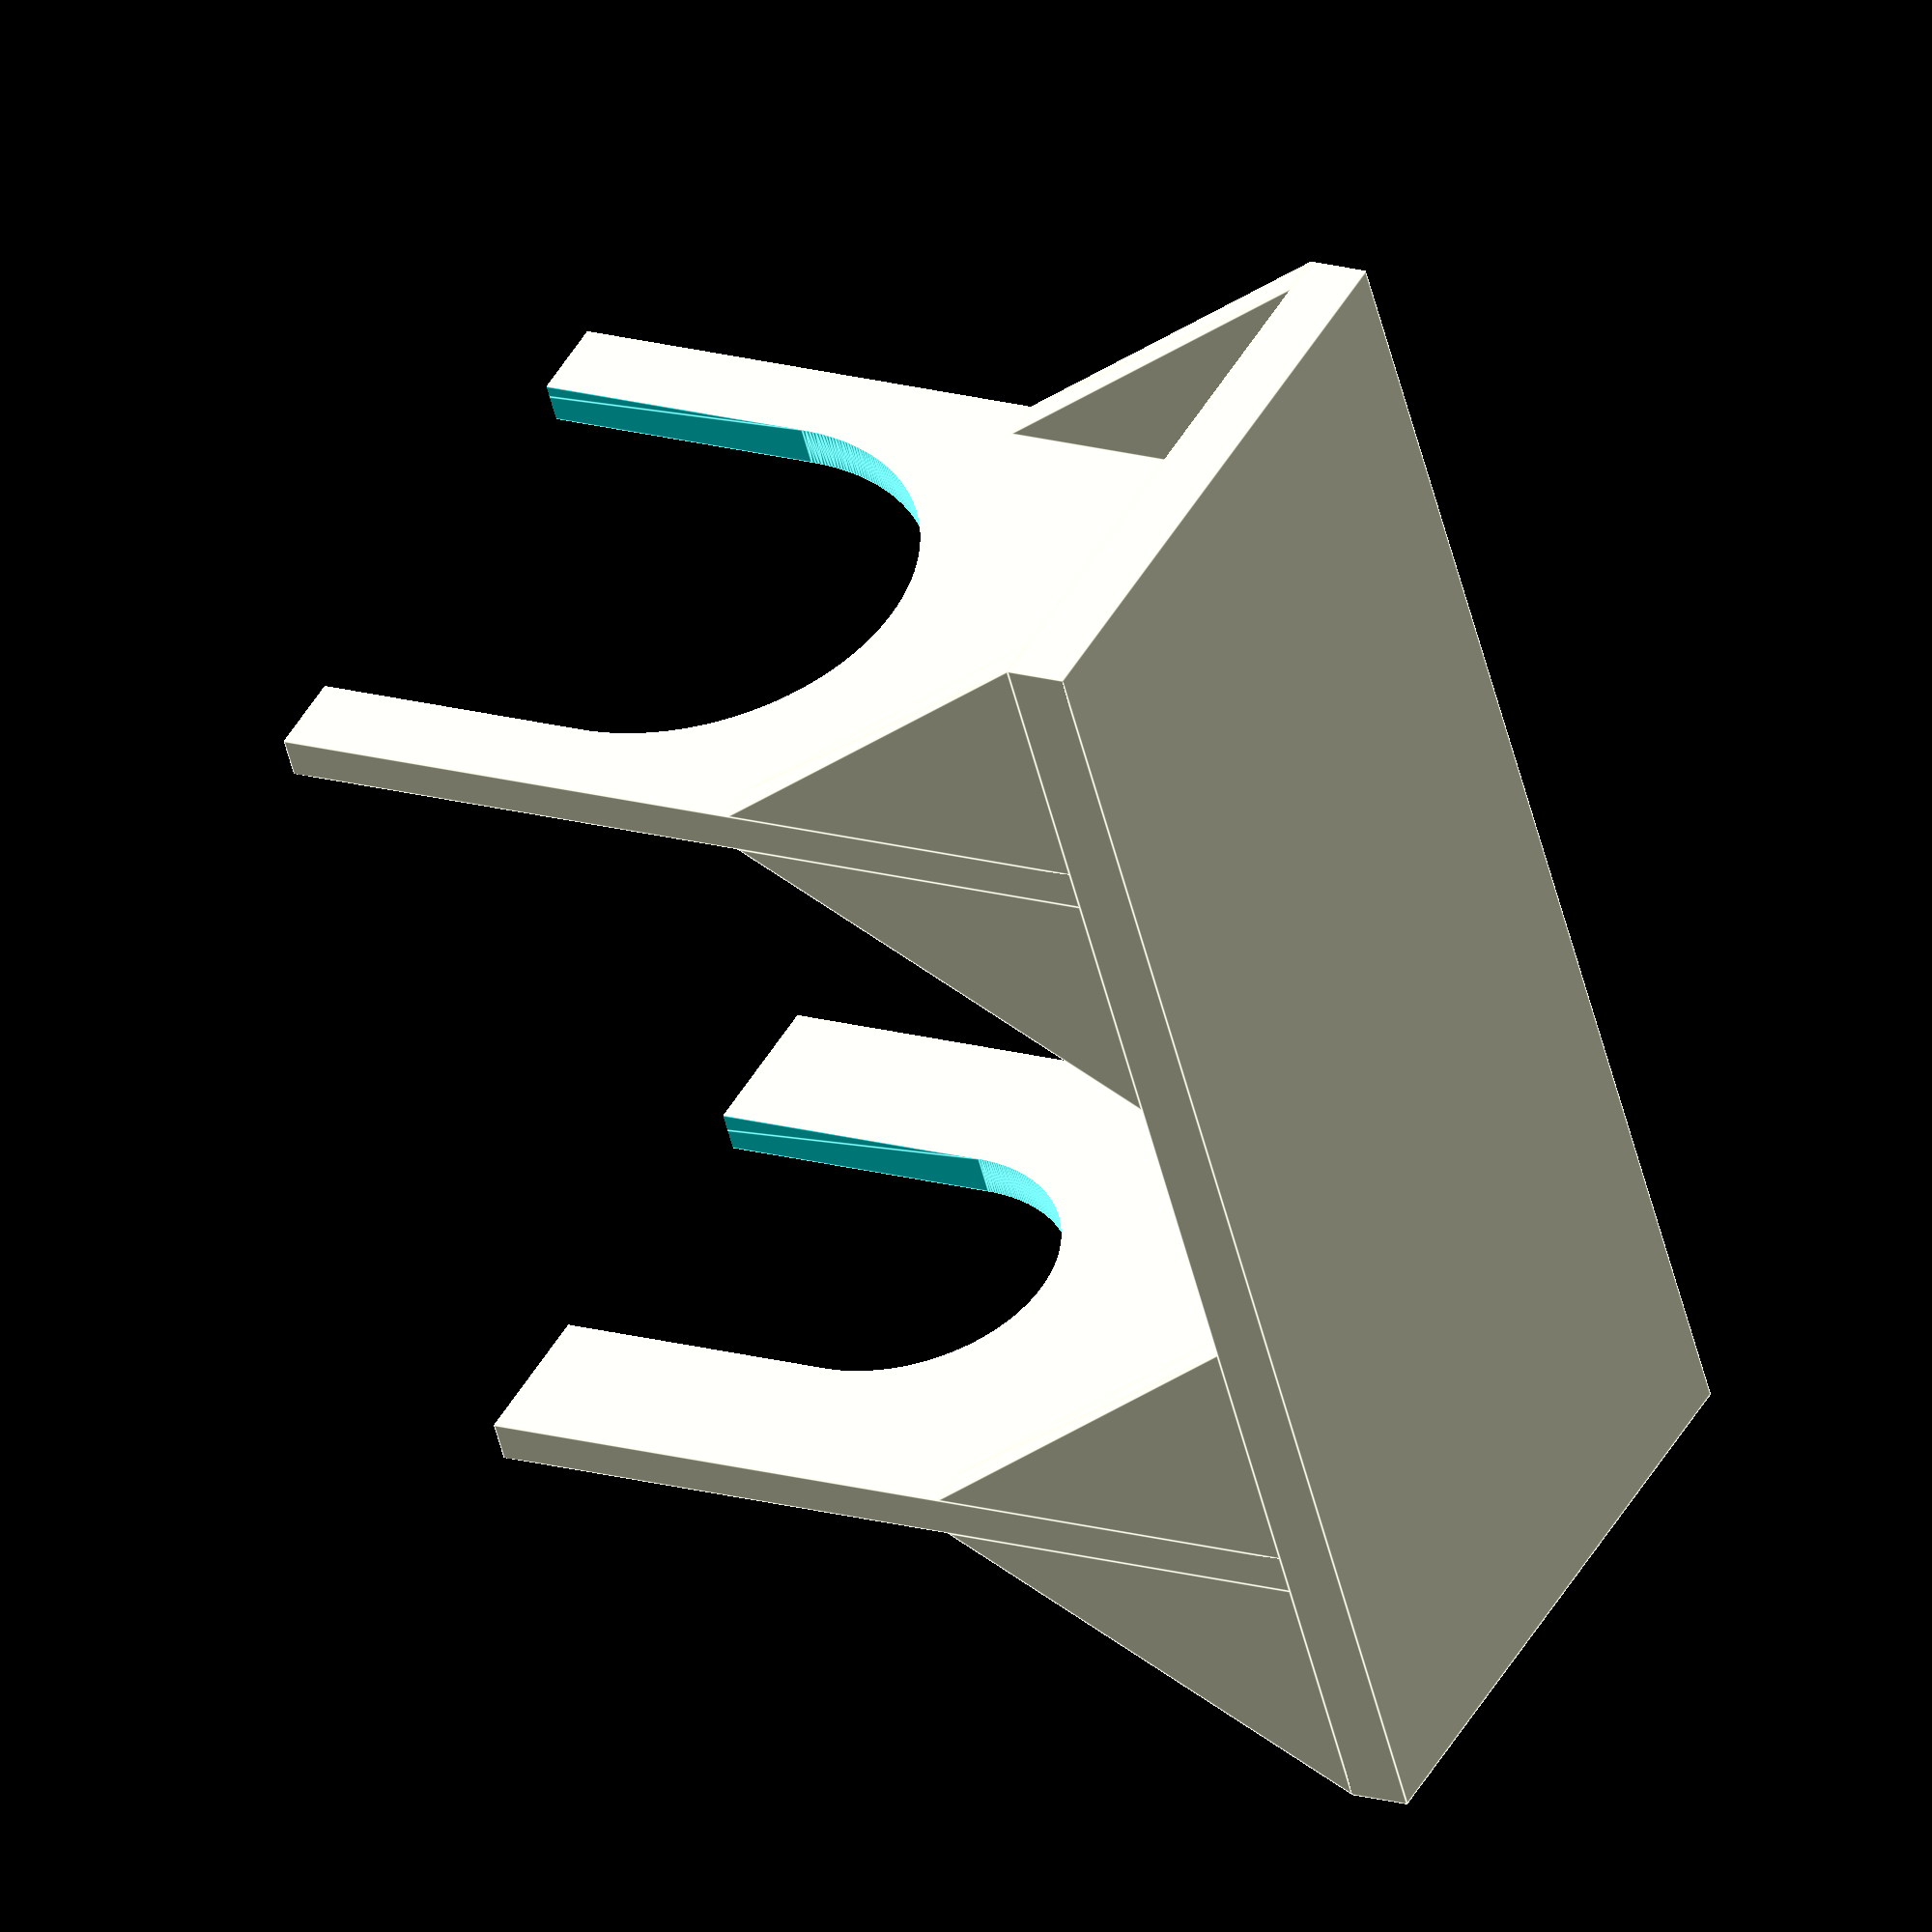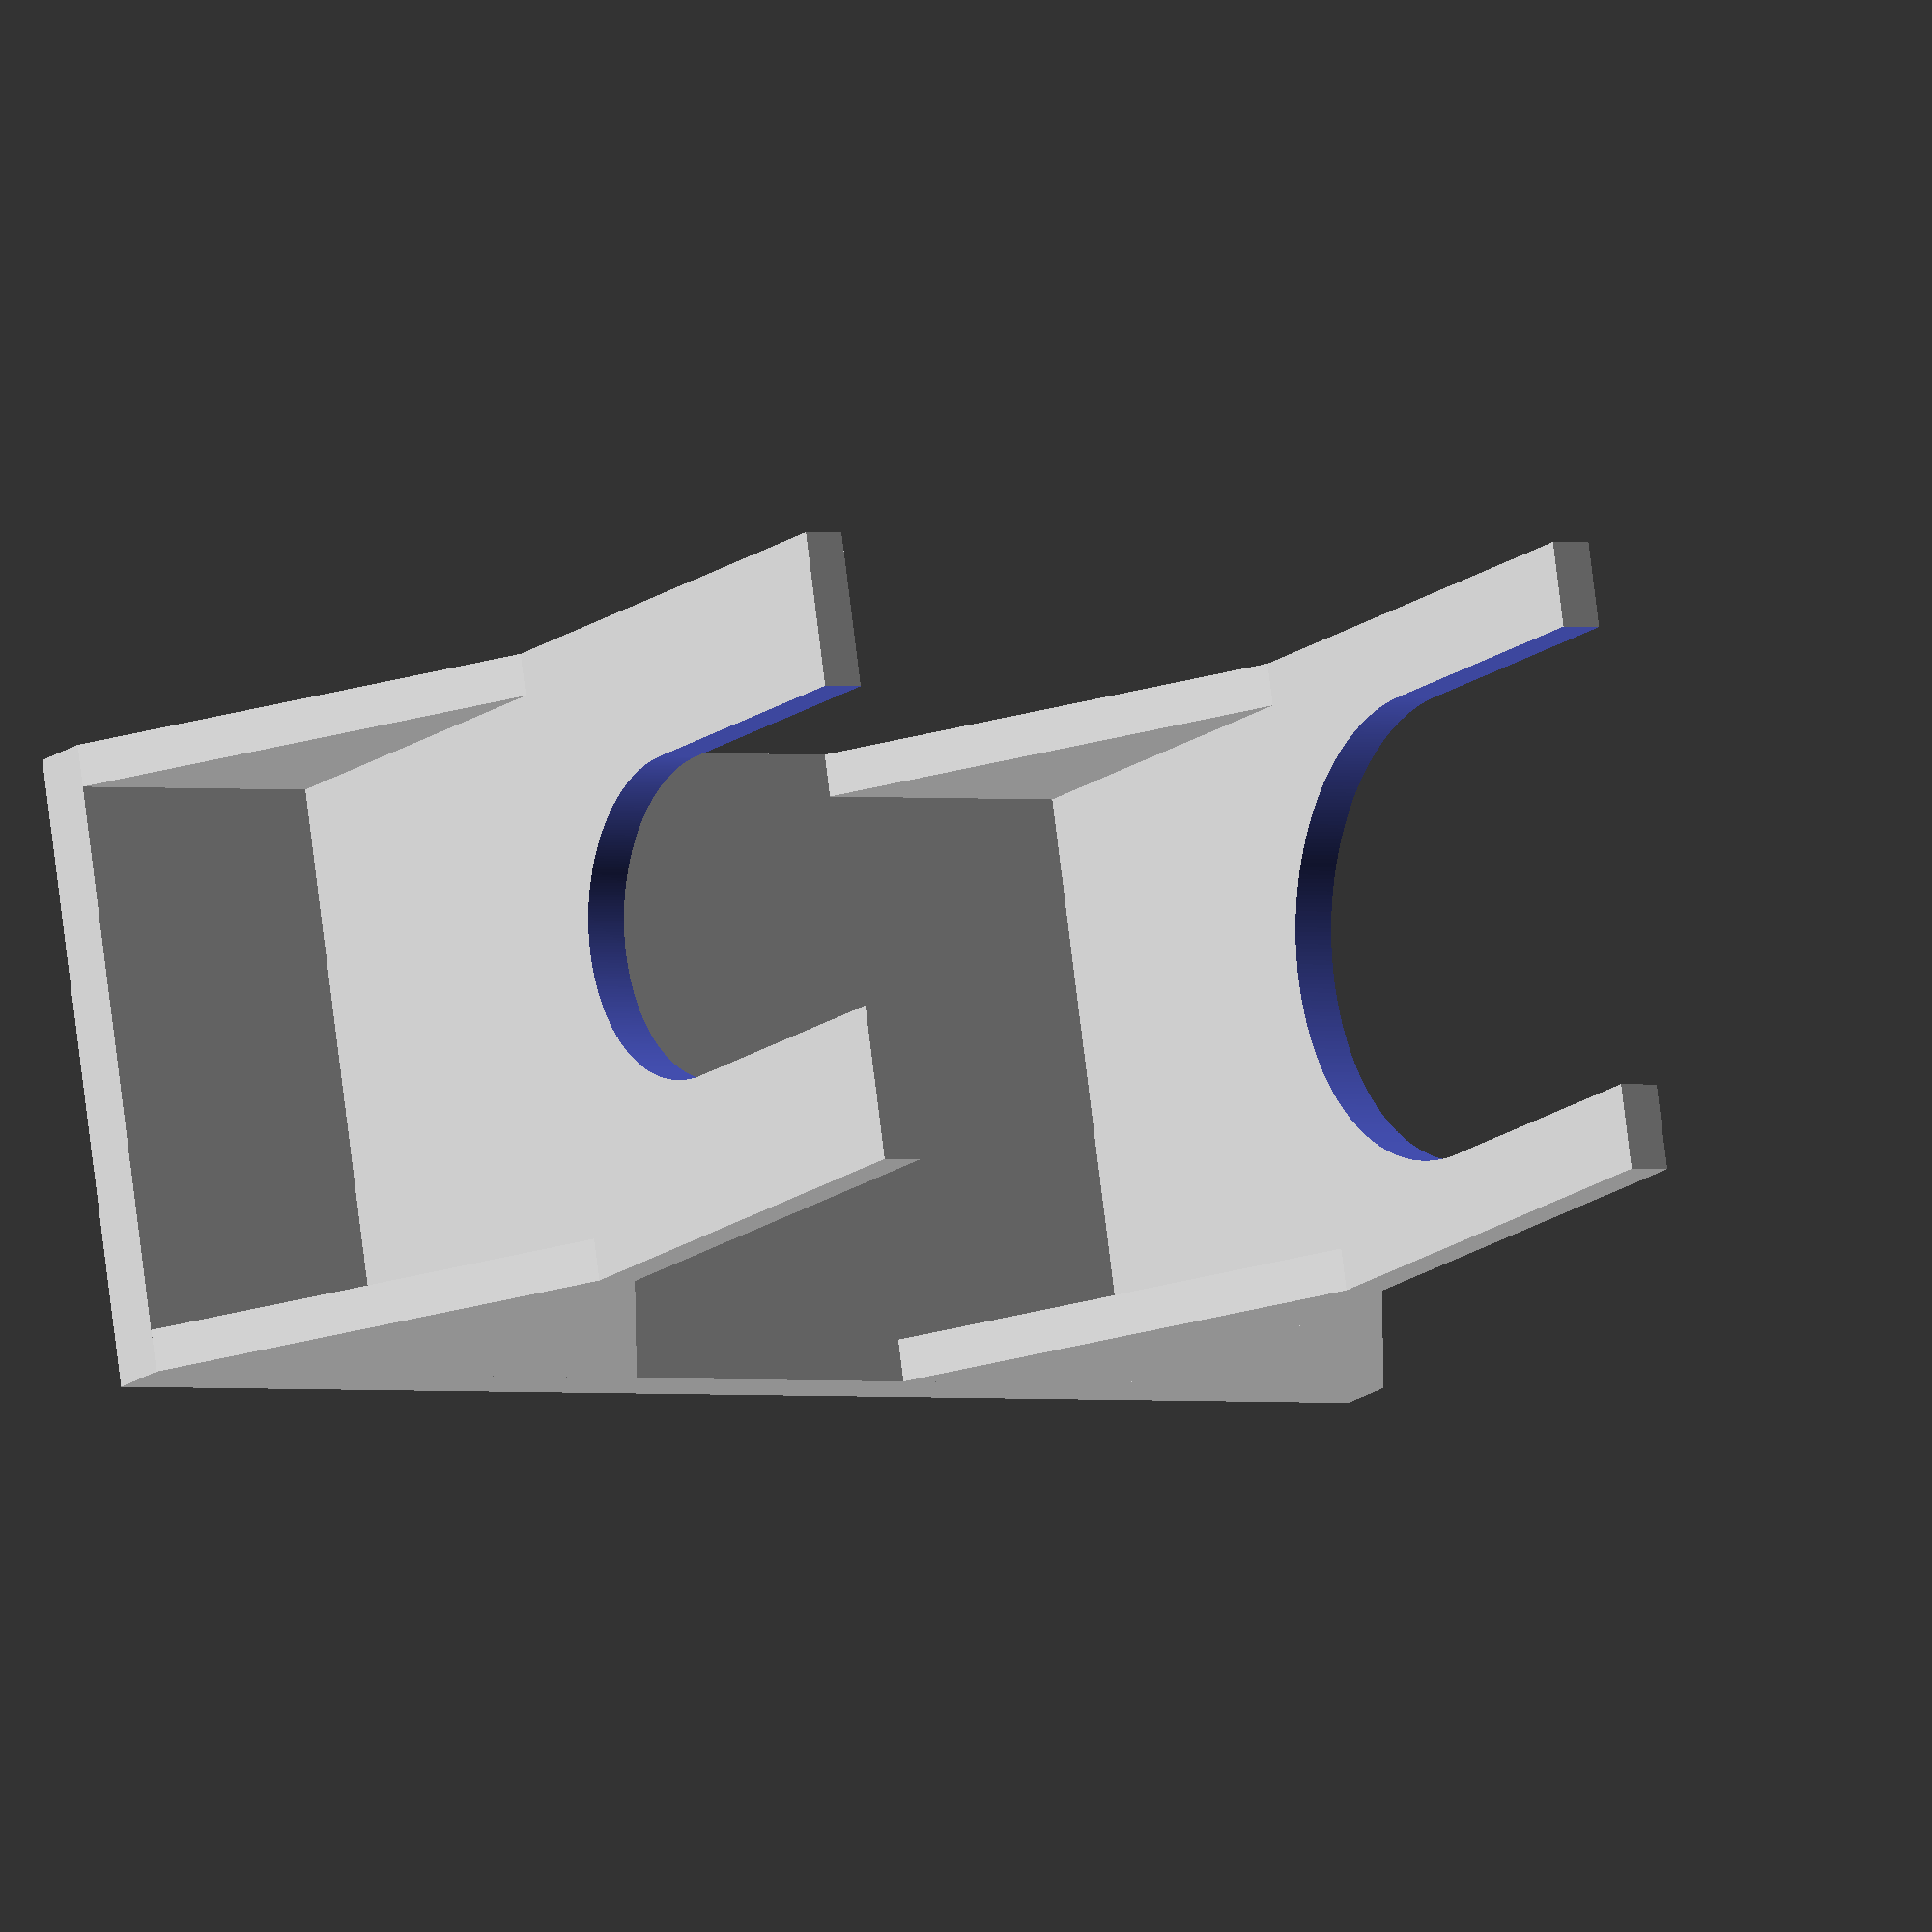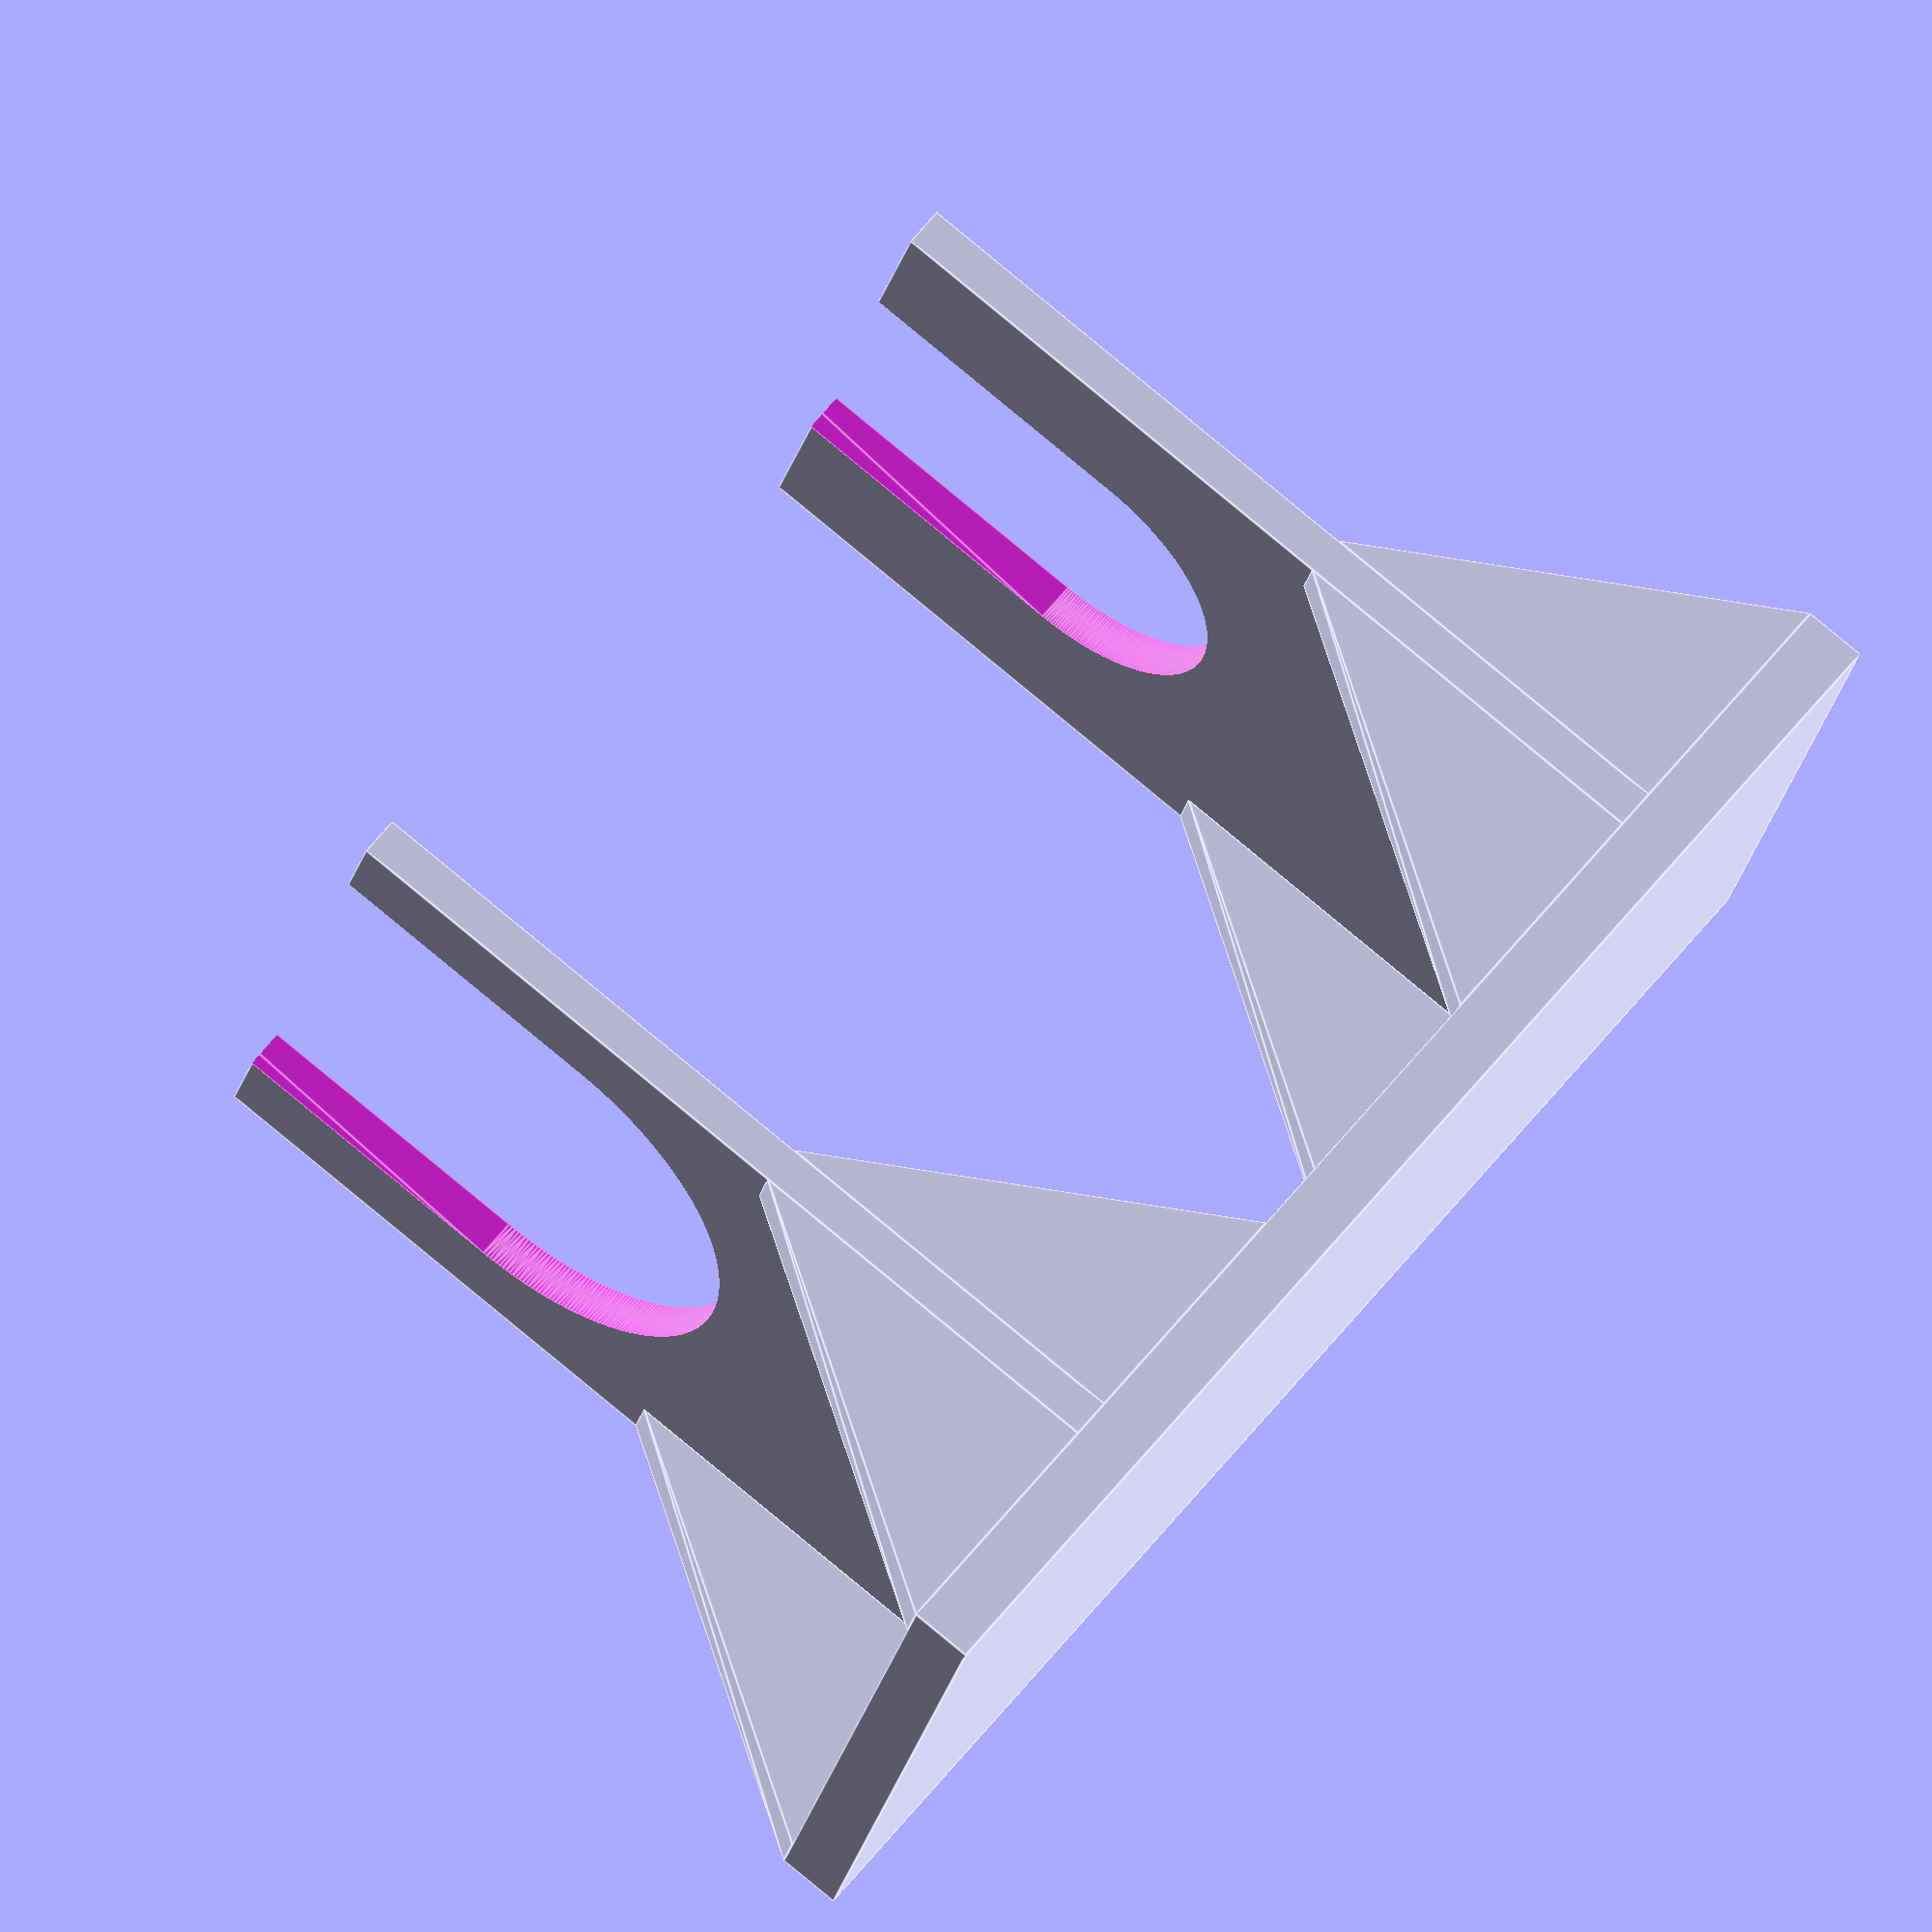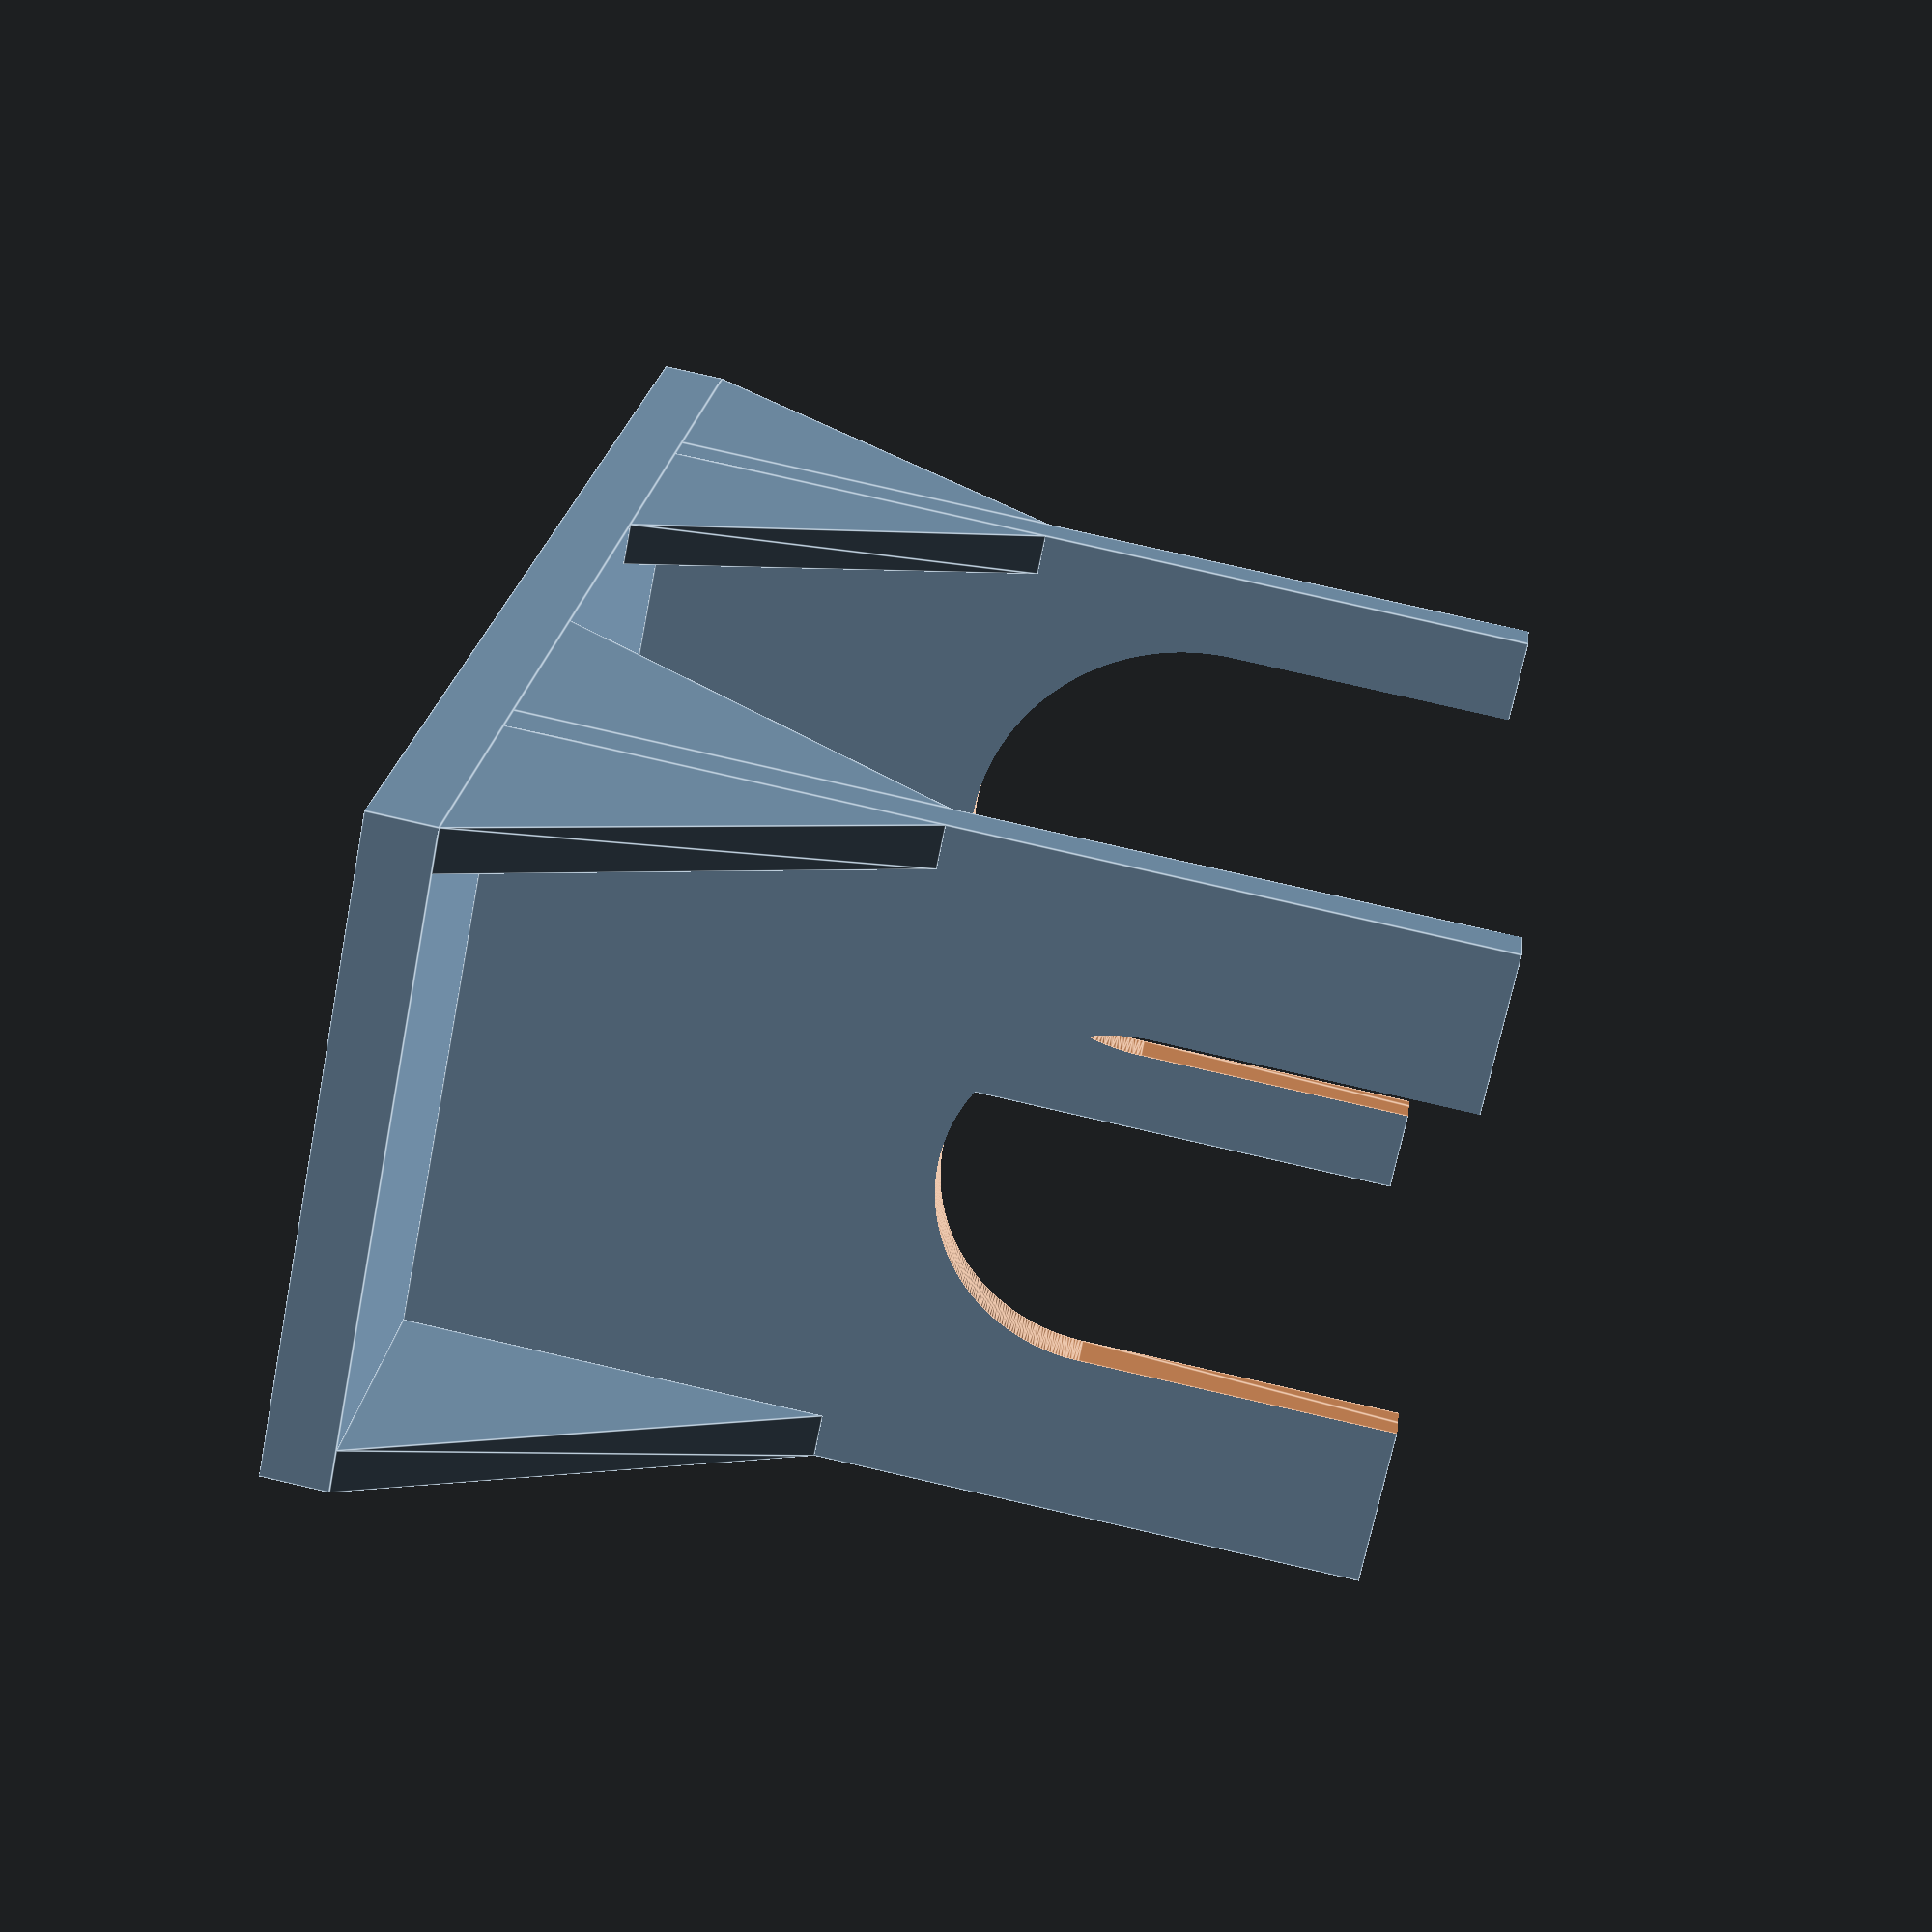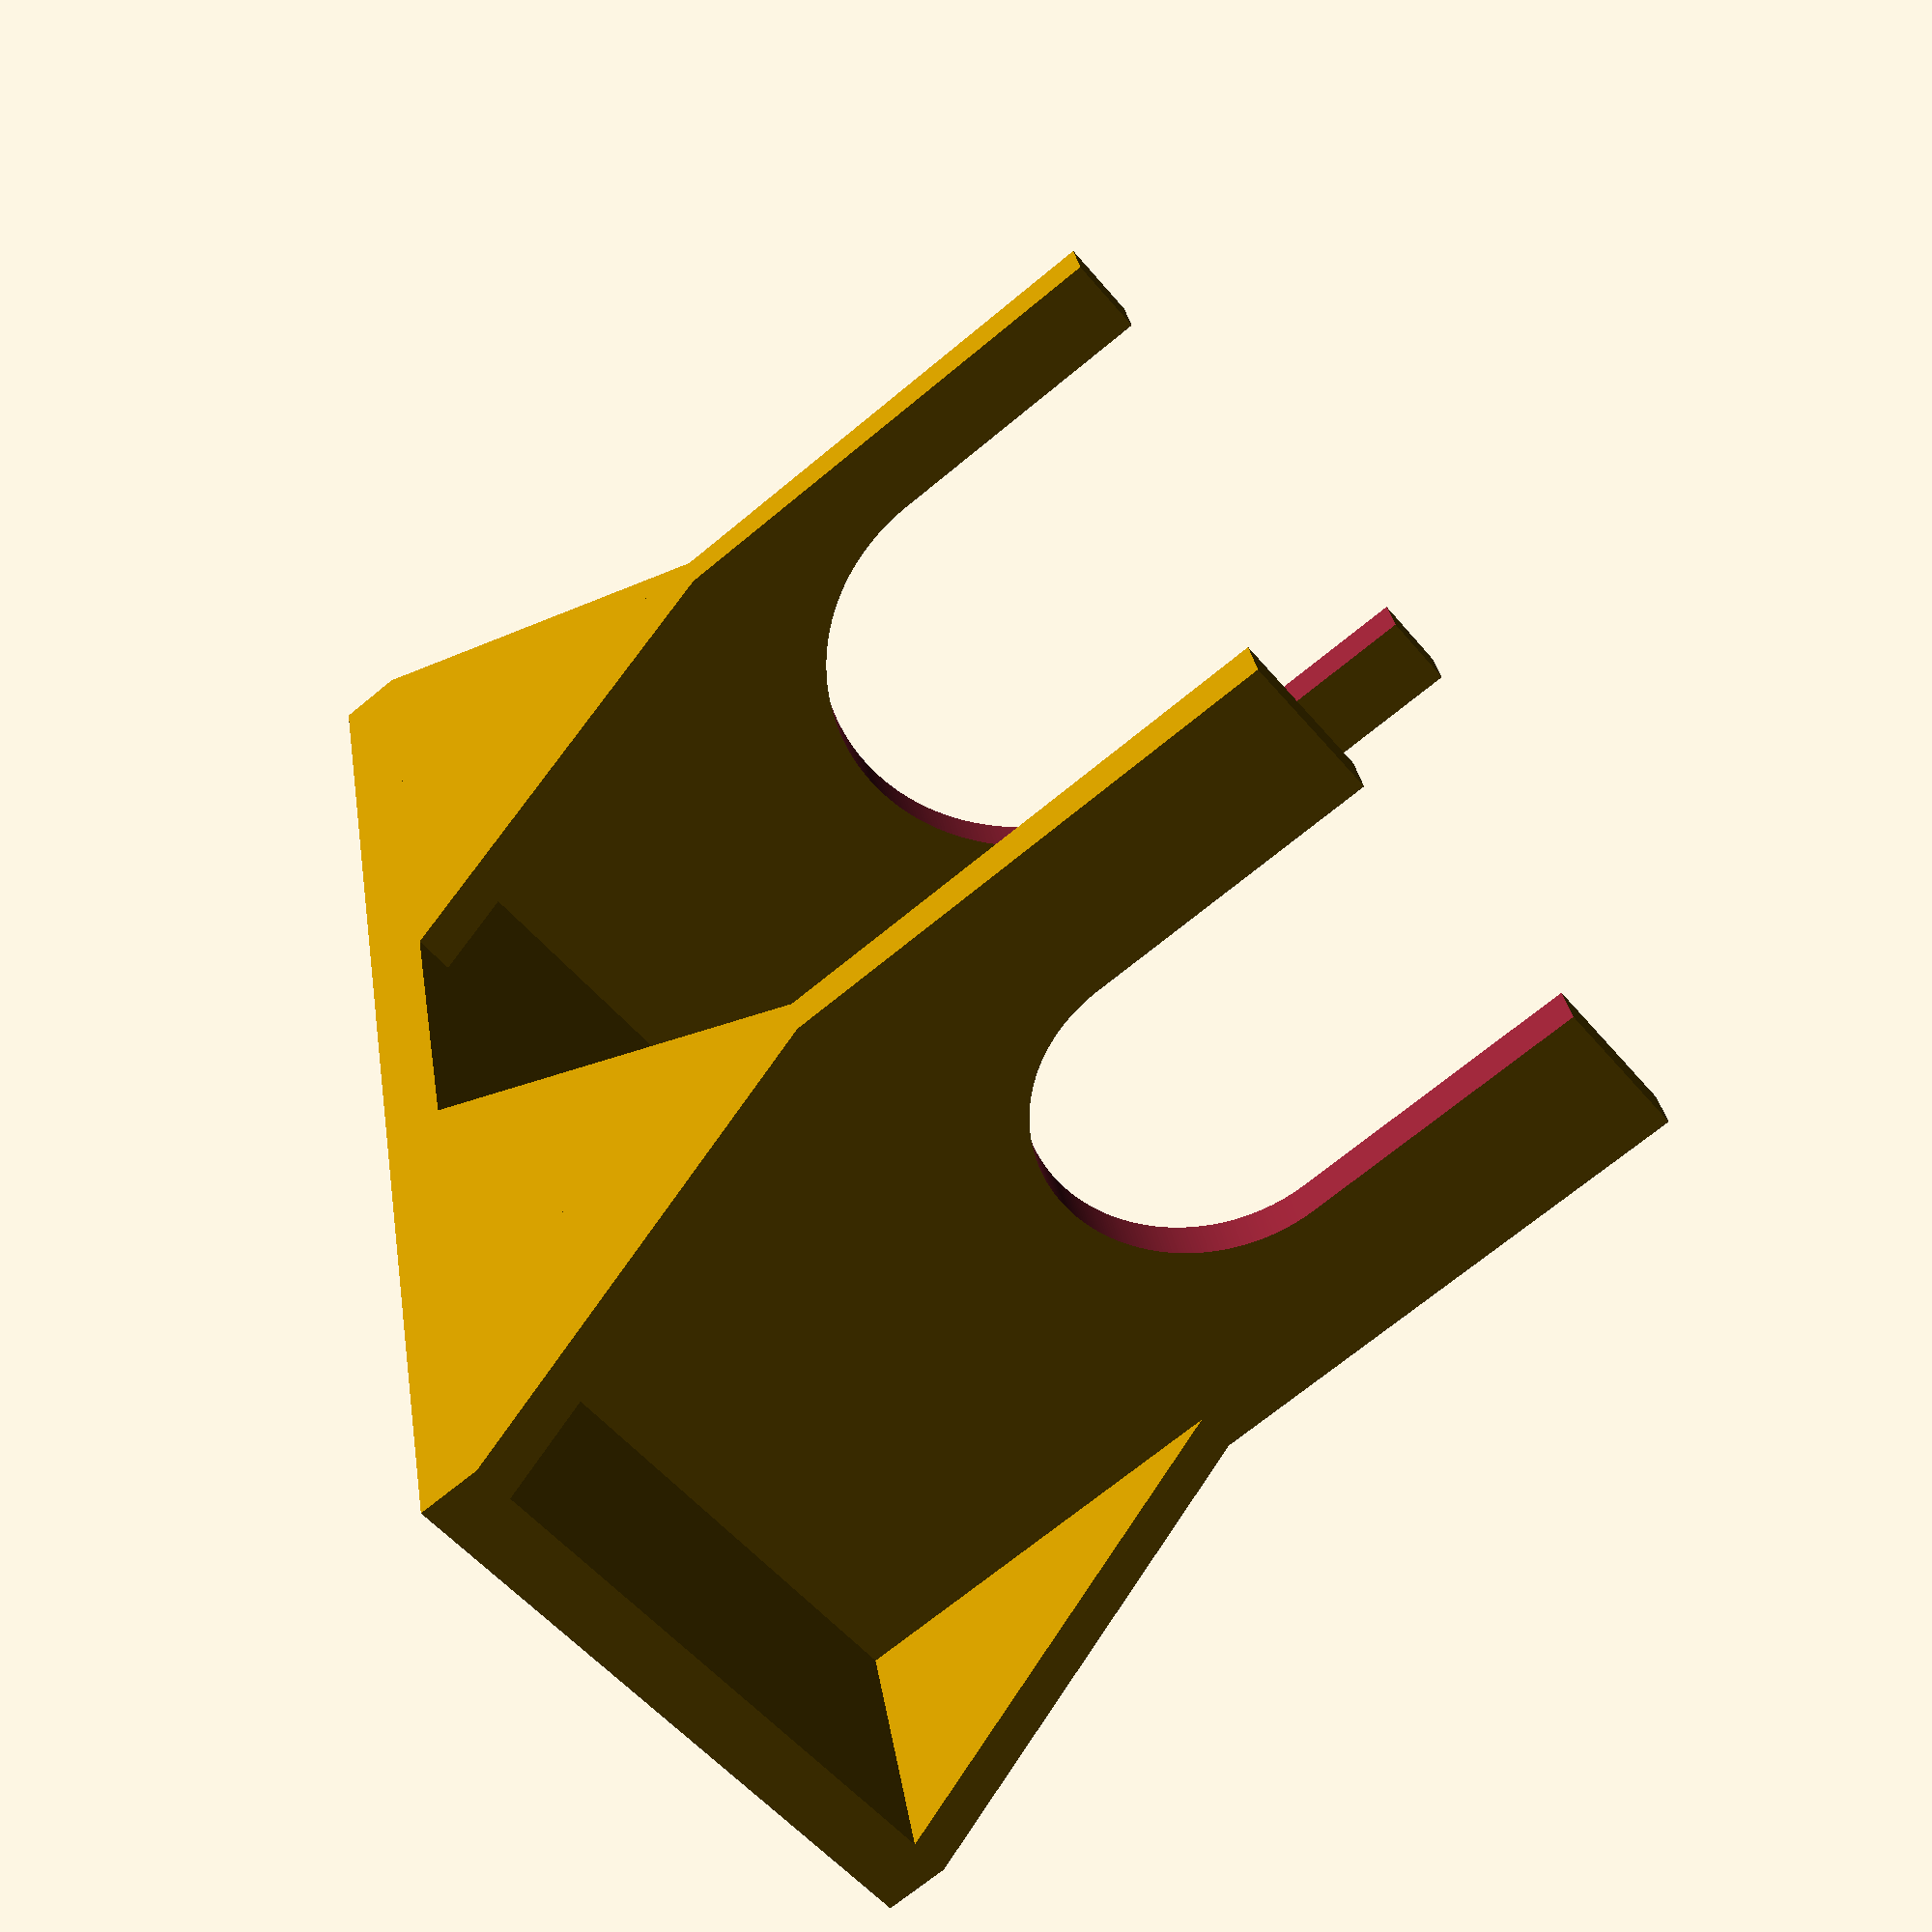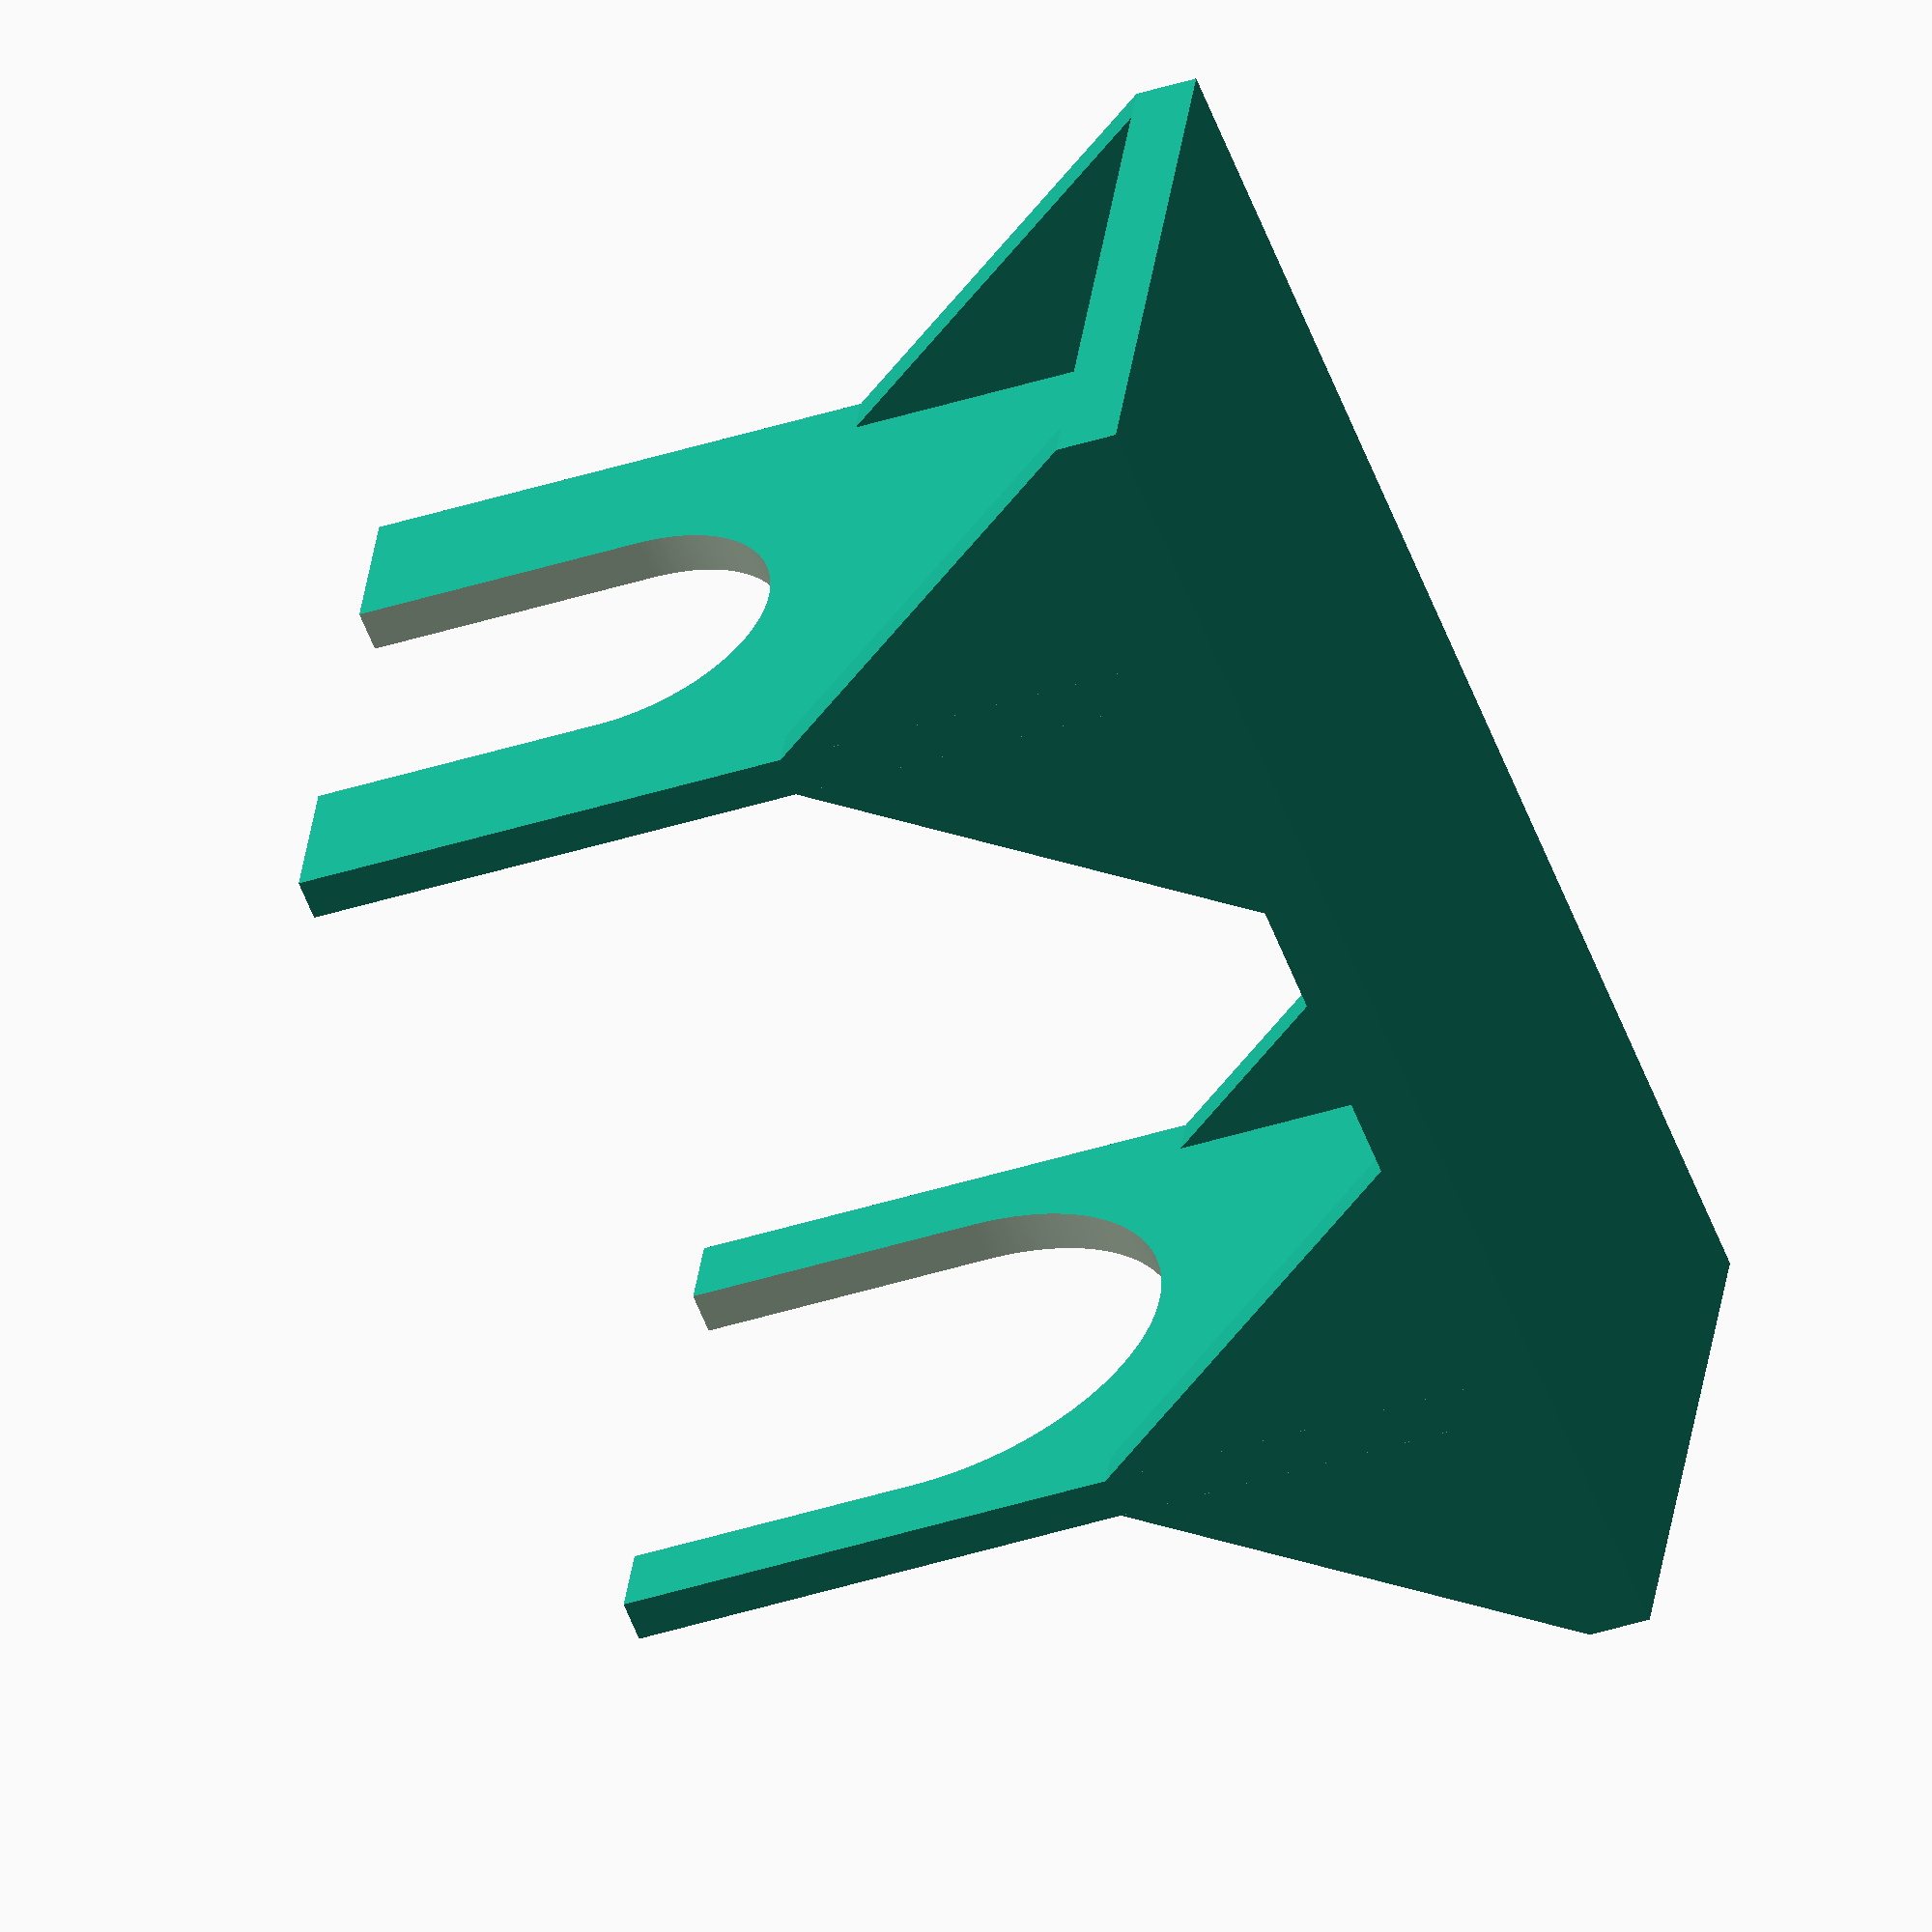
<openscad>
$fn         = 360.0;  // Number of sides (64 for test, 360 to render)
width       =  30.0;  // Overall width of bracket
length      =  40.0;  // Distance between inside walls of vertical sections
overhang    =  12.5;  // Base extension past end of vertical sections
height      =  43.0;  // Height of vertical sections
vert_thick  =   2.0;  // Thickness of vertical sections
base_thick  =   3.0;  // Thickness of base
h1_dia      =  21.9;  // Diameter of valve body behind inlet port nut
h2_dia      =  15.3;  // Diameter of valve body behind 3/4-16 UNF threads
center      =  32.0;  // Height of inlet port centerline from bottom of base plate

module triangle (o_len, a_len, depth, center = false)
{
  centroid = center ? [-a_len / 3, -o_len / 3, -depth / 2] : [0, 0, 0];

  translate(centroid) linear_extrude (height = depth)
    polygon (points = [[0, 0] ,[a_len, 0], [0, o_len]], paths = [[0, 1, 2]]);
}

module bracket () {
  translate ([0, 0, base_thick])
    cube ([width, vert_thick, height]);
  translate ([0, vert_thick + length, base_thick])
    cube ([width, vert_thick, height]);
  translate ([0, -overhang, 0])
    cube ([width, (vert_thick * 2) + length + (overhang * 2), base_thick]);
}

module hole (hole_dia, y_pos) {
  translate ([width / 2, y_pos + -0.01, center]) {
    rotate ([90, 0, 180]) {
      hull () {
        cylinder (d = hole_dia, h = 0.01 + vert_thick + 0.01);
        translate ([0, hole_dia * 2, 0])
          cylinder (d = hole_dia, h = 0.01 + vert_thick + 0.01);
      }
    }
  }
}

module gusset (y_offset = 0, gusset_thick = vert_thick, o_scale = 1.5) {
  translate ([0, y_offset, base_thick])
    rotate ([180, 270, 0])
      triangle (overhang, overhang * o_scale, gusset_thick);

  translate ([width - gusset_thick, y_offset, base_thick])
    rotate ([180, 270, 0])
      triangle (overhang, overhang * o_scale, gusset_thick);

  translate ([gusset_thick, y_offset + vert_thick, base_thick])
    rotate ([0, 270, 0])
      triangle (overhang, overhang * o_scale, gusset_thick);

  translate ([width, y_offset + vert_thick, base_thick])
    rotate ([0, 270, 0])
      triangle (overhang, overhang * o_scale, gusset_thick);
}

difference () {
  union () {
    bracket ();
    gusset (0);
    gusset (vert_thick + length);
  }

  hole (h1_dia, 0);
  hole (h2_dia, vert_thick + length);
}

</openscad>
<views>
elev=164.0 azim=26.3 roll=58.3 proj=o view=edges
elev=196.2 azim=81.6 roll=213.2 proj=o view=solid
elev=278.3 azim=251.2 roll=129.6 proj=o view=edges
elev=278.3 azim=329.5 roll=282.9 proj=p view=edges
elev=69.7 azim=166.4 roll=309.6 proj=p view=solid
elev=218.4 azim=250.9 roll=67.6 proj=o view=wireframe
</views>
